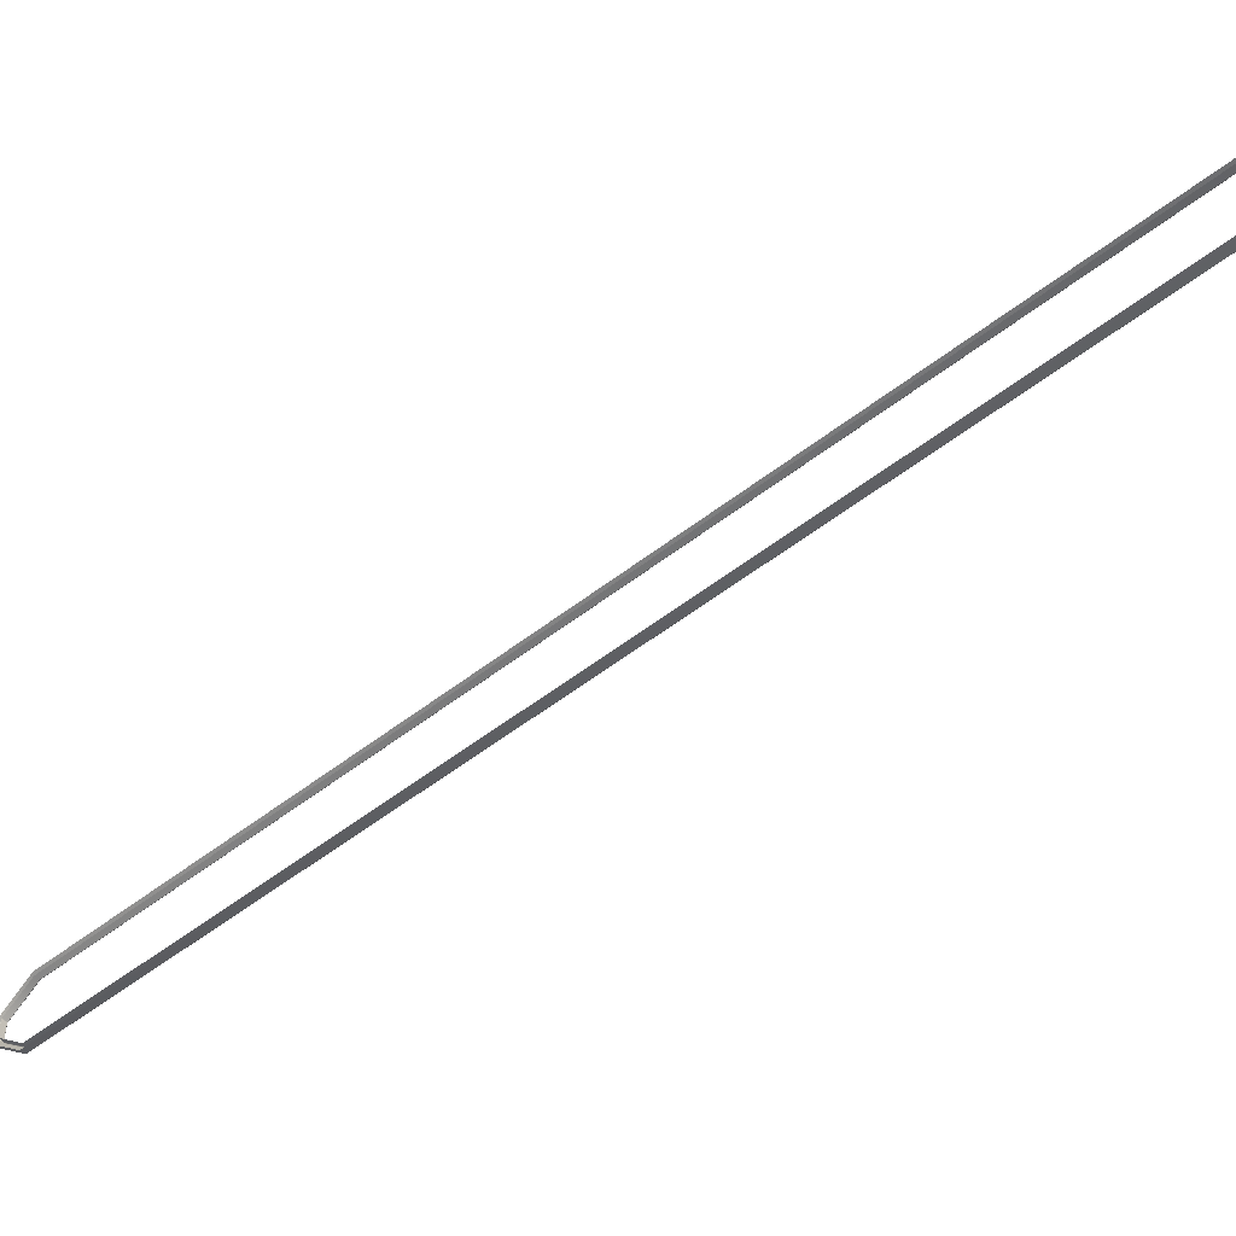
<metadata>
{"format":"obj","ext":"obj","renderer":"f3d","projection":"perspective","resolution":1024,"background":"white","views":[{"elev":-50.6,"azim":102.6,"up":"+Y"}]}
</metadata>
<code>
o Bistro_Research_Exterior_Paris_Building_01_paris_buildi_2ec53e0
v -2.466 5.821 -5.341
v -2.47 5.817 -5.351
v -2.463 5.808 -5.346
v -2.448 5.839 -5.392
v -2.437 5.851 -5.395
v -2.434 5.838 -5.401
v 4.196 5.498 -17.56
v 4.136 5.502 -17.59
v 4.196 6.409 -17.56
v 4.136 6.405 -17.59
v -2.41 6.088 -5.306
v -2.466 6.086 -5.341
v -2.41 5.819 -5.306
v 4.107 5.564 -17.53
v 4.164 5.565 -17.5
v 4.107 6.343 -17.53
v 4.164 6.342 -17.5
v -2.407 5.806 -5.312
v -2.375 5.838 -5.37
v -2.378 5.851 -5.365
v 4.192 6.417 -17.55
v 4.132 6.413 -17.58
v -2.224 6.417 -5.651
v -2.282 6.413 -5.684
v -2.407 6.101 -5.312
v -2.463 6.099 -5.346
v -2.267 5.556 -5.711
v -2.208 5.557 -5.68
v 4.103 5.556 -17.53
v 4.16 5.557 -17.49
v 4.103 6.351 -17.53
v 4.16 6.35 -17.49
v -2.271 6.351 -5.703
v -2.213 6.35 -5.672
v -2.434 6.07 -5.401
v -2.375 6.069 -5.37
v -2.437 6.057 -5.395
v -2.378 6.056 -5.365
v -2.448 6.068 -5.392
v -2.47 6.09 -5.351
v -2.279 6.359 -5.704
v -2.287 6.405 -5.69
v 4.102 6.357 -17.54
v 4.126 6.407 -17.58
v 4.102 5.55 -17.54
v 4.126 5.5 -17.58
v -2.275 5.548 -5.713
v -2.282 5.502 -5.699
v -2.277 5.494 -5.692
v 4.132 5.494 -17.58
v -2.219 5.49 -5.66
v 4.192 5.49 -17.55
f 1 2 3
f 4 5 6
f 7 8 9
f 8 10 9
f 11 12 13
f 12 1 13
f 14 15 16
f 15 17 16
f 18 13 3
f 13 1 3
f 6 5 19
f 5 20 19
f 21 22 23
f 22 24 23
f 23 24 25
f 24 26 25
f 6 19 27
f 19 28 27
f 27 28 29
f 28 30 29
f 31 32 33
f 32 34 33
f 33 34 35
f 34 36 35
f 37 38 5
f 38 20 5
f 37 5 4
f 39 37 4
f 39 4 2
f 40 39 2
f 41 39 40
f 42 41 40
f 43 41 42
f 44 43 42
f 45 43 44
f 46 45 44
f 47 45 46
f 48 47 46
f 4 47 48
f 2 4 48
f 39 35 37
f 38 37 35
f 36 38 35
f 33 35 39
f 41 33 39
f 31 33 41
f 43 31 41
f 43 16 31
f 32 31 16
f 17 32 16
f 14 16 43
f 45 14 43
f 45 29 14
f 15 14 29
f 30 15 29
f 27 29 45
f 47 27 45
f 6 27 47
f 4 6 47
f 2 48 49
f 3 2 49
f 49 48 50
f 48 46 50
f 18 3 51
f 3 49 51
f 51 49 52
f 49 50 52
f 50 46 8
f 50 8 52
f 8 7 52
f 8 46 10
f 46 44 10
f 10 44 22
f 10 22 9
f 22 21 9
f 22 44 24
f 44 42 24
f 24 42 26
f 42 40 26
f 40 2 1
f 12 40 1
f 26 40 12
f 26 12 25
f 12 11 25

</code>
